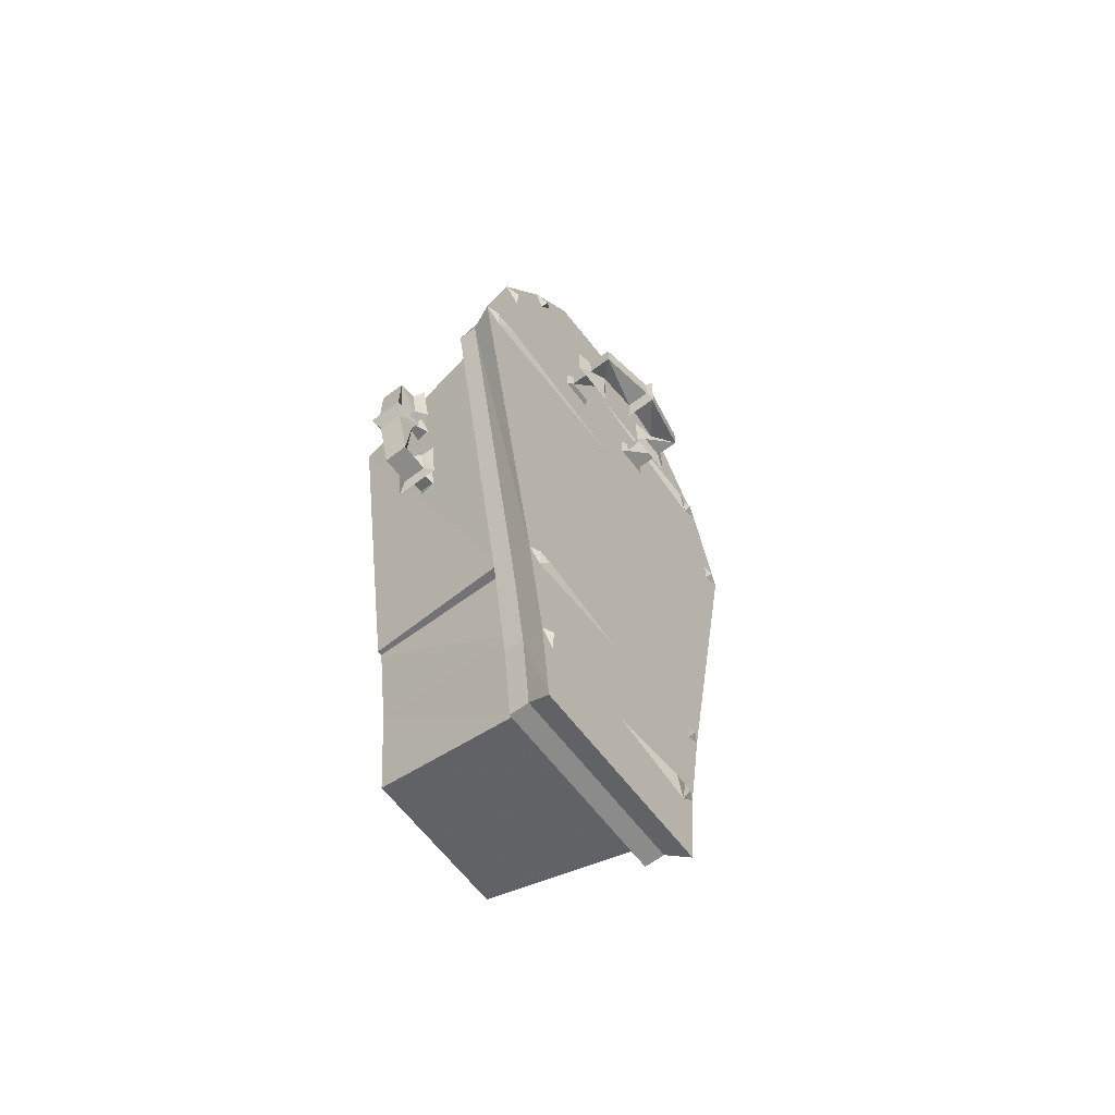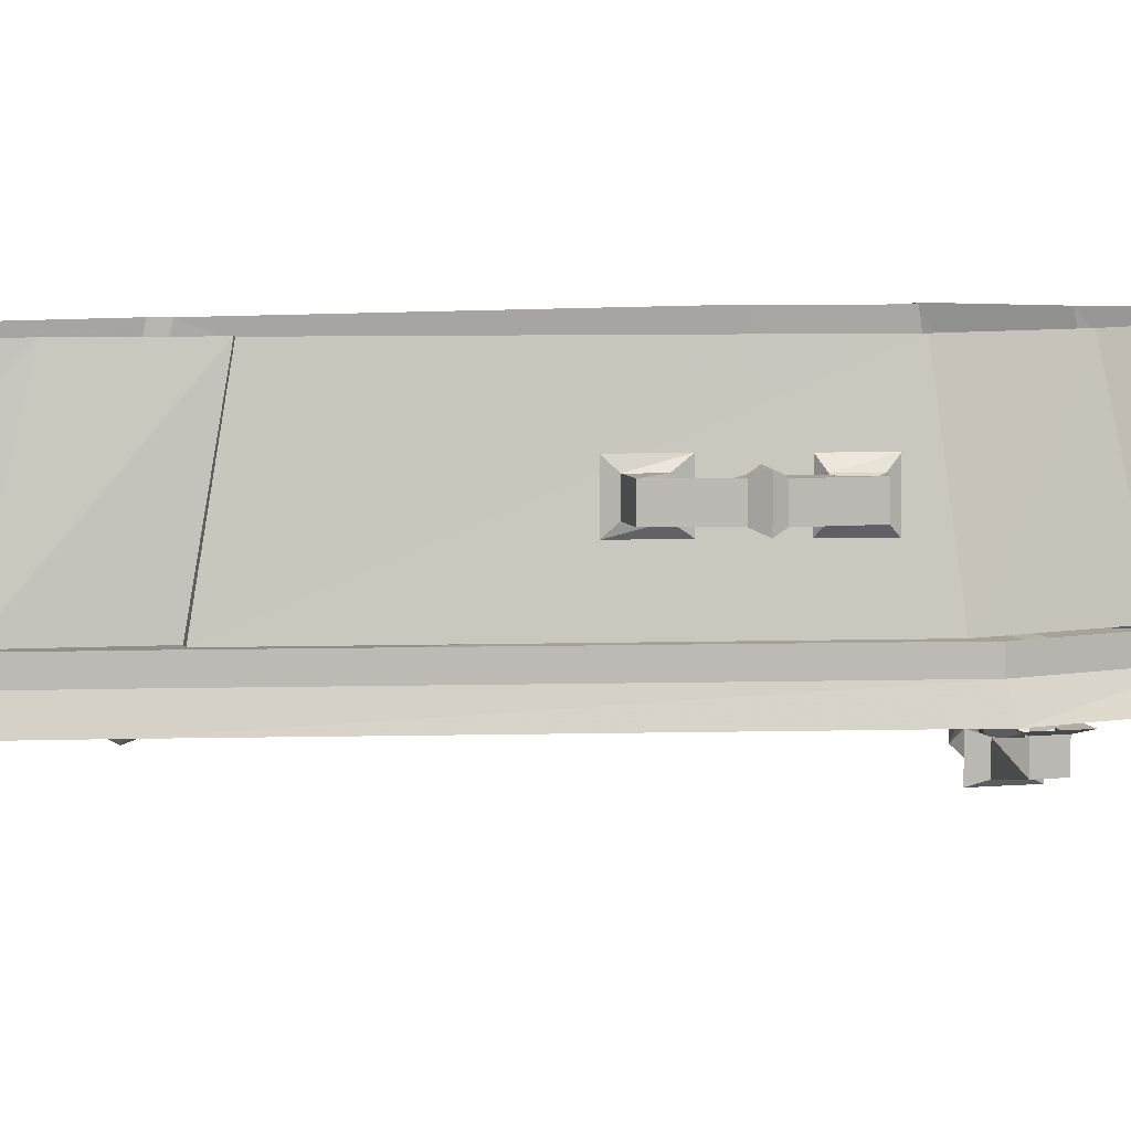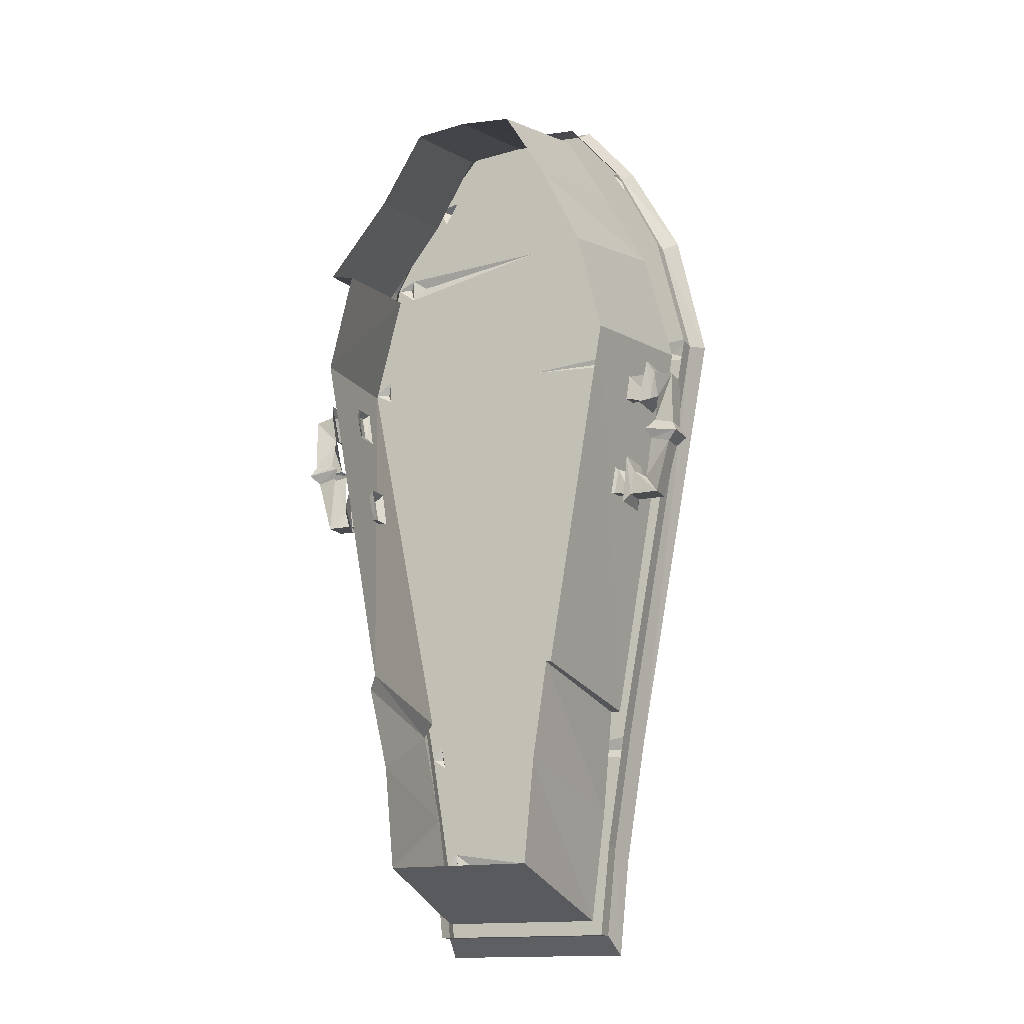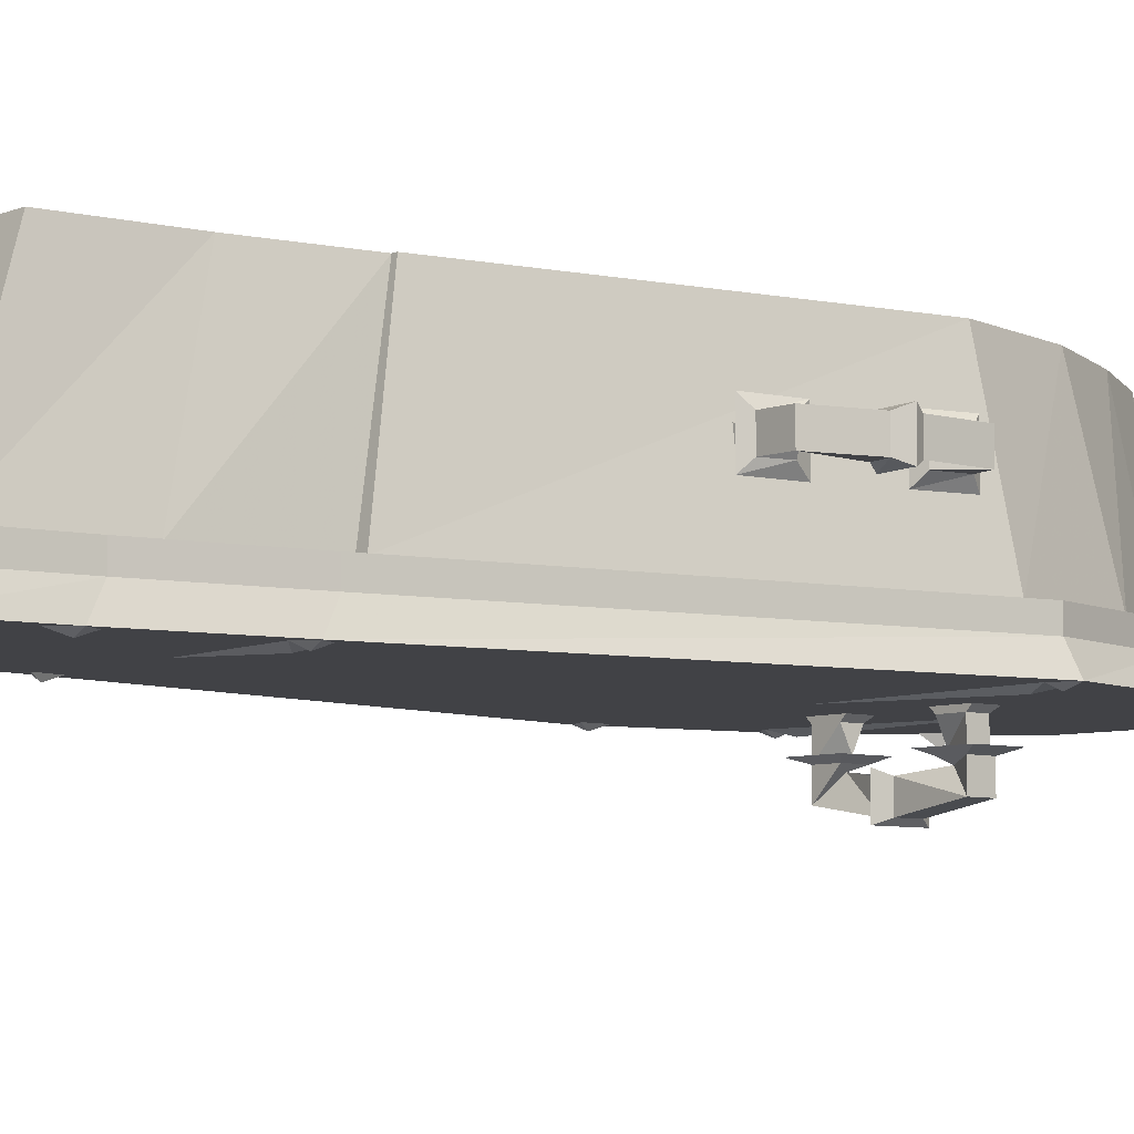
<metadata>
{"format":"obj","ext":"obj","renderer":"f3d","projection":"perspective","resolution":1024,"background":"white","views":[{"elev":-63.7,"azim":-52.7,"up":"+Z"},{"elev":6.6,"azim":-104.7,"up":"+Y"},{"elev":-15.1,"azim":-156.0,"up":"+Z"},{"elev":-6.6,"azim":-130.8,"up":"+Y"}]}
</metadata>
<code>
v -0.1719 -0.3203 -0.625
v -0.1562 -0.3203 -0.7812
v -0.1484 -0.3203 -0.6484
v -0.1562 -0.3281 -0.625
v -0.1562 -0.3203 -0.6016
v -0.2031 -0.3203 -0.4297
v -0.1953 -0.2812 -0.4062
v -0.1641 -0.2812 -0.6016
v -0.1484 -0.2812 -0.75
v 0.1562 -0.3203 -0.7812
v 0 -0.3203 -0.625
v -0.1875 -0.3281 -0.4297
v -0.1875 -0.3203 -0.4062
v -0.3359 -0.3203 0.2891
v -0.3203 -0.2812 0.2812
v -0.3203 -0.25 0.2812
v -0.1953 -0.25 -0.4062
v -0.1641 -0.25 -0.6016
v -0.1484 -0.25 -0.75
v 0.1484 -0.2812 -0.75
v 0.1719 -0.3203 -0.625
v 0.1484 -0.3203 -0.6484
v 0.125 -0.3281 -0.625
v 0.1562 -0.3203 -0.6016
v 0 -0.3203 -0.4297
v -0.1797 -0.3203 -0.4453
v -0.1641 -0.3281 -0.4297
v 0 -0.3203 0.2891
v -0.3047 -0.3203 0.2734
v -0.3125 -0.3281 0.2891
v -0.3047 -0.3203 0.3125
v -0.2891 -0.3203 0.5
v -0.2734 -0.2812 0.4766
v -0.2734 -0.25 0.4766
v -0.2734 -0.3281 0.2891
v -0.2578 -0.3203 0.4766
v -0.2656 -0.3281 0.5
v -0.2578 -0.3203 0.5156
v -0.2031 -0.3203 0.6562
v -0.1953 -0.2812 0.6328
v -0.1953 -0.25 0.6328
v 0 -0.3203 0.5312
v 0.3047 -0.3203 0.3125
v 0.2578 -0.3203 0.4766
v 0.2344 -0.3281 0.5
v 0.2578 -0.3203 0.5156
v 0 -0.3203 0.7656
v -0.1875 -0.3203 0.625
v -0.1797 -0.3281 0.6484
v -0.1641 -0.3203 0.6641
v -0.1172 -0.3203 0.7578
v -0.1094 -0.2812 0.7344
v -0.1094 -0.25 0.7344
v 0 -0.2812 0.7422
v 0 -0.25 0.7422
v 0.1562 -0.3281 -0.625
v 0.1797 -0.3203 -0.4453
v 0.1875 -0.3203 -0.4062
v 0.3047 -0.3203 0.2734
v 0.3125 -0.3281 0.2891
v 0.3359 -0.3203 0.2891
v 0.2891 -0.3203 0.5
v 0.2656 -0.3281 0.5
v 0.1875 -0.3281 -0.4297
v 0.2031 -0.3203 -0.4297
v 0.1641 -0.2812 -0.6016
v 0.1953 -0.2812 -0.4062
v 0.3203 -0.2812 0.2812
v 0.2734 -0.2812 0.4766
v 0.2031 -0.3203 0.6562
v 0.1875 -0.3203 0.625
v 0.1641 -0.3203 0.6641
v 0.1172 -0.3203 0.7578
v 0.1797 -0.3359 0.6484
v 0.1094 -0.2812 0.7344
v 0.1094 -0.25 0.7344
v 0.1484 -0.25 -0.75
v 0.1641 -0.25 -0.6016
v 0.1953 -0.25 -0.4062
v 0.3203 -0.25 0.2812
v 0.2734 -0.25 0.4766
v 0.1953 -0.2812 0.6328
v 0.1953 -0.25 0.6328
v -0.1328 -0.25 -0.7266
v -0.1562 -0.25 -0.5469
v -0.1328 0 -0.4844
v -0.1172 0 -0.6484
v 0.1328 -0.25 -0.7266
v 0.1172 0 -0.6484
v 0.1562 -0.25 -0.5469
v 0.1328 0 -0.4844
v 0.1875 -0.25 -0.3984
v 0.1641 0 -0.3516
v 0.1562 0 -0.3281
v 0.1719 -0.25 -0.375
v 0.2969 -0.25 0.2578
v 0.2578 0 0.2344
v 0.25 -0.25 0.4453
v 0.2188 0 0.3984
v 0.2578 0 0.4062
v 0.2812 -0.25 0.4453
v 0.1719 -0.25 0.5859
v 0.1562 0 0.5312
v 0.1016 -0.25 0.7109
v 0.08594 0 0.6484
v 0 -0.25 0.7188
v 0 0 0.6562
v -0.1016 -0.25 0.7109
v -0.08594 0 0.6484
v -0.1719 -0.25 0.5859
v -0.1562 0 0.5312
v -0.25 -0.25 0.4453
v -0.2188 0 0.3984
v -0.2969 -0.25 0.2578
v -0.2578 0 0.2344
v -0.1875 -0.25 -0.375
v -0.1641 0 -0.3281
v -0.1562 0 -0.3281
v -0.1719 -0.25 -0.375
v 0.1094 -0.3203 0.4297
v 0.05469 -0.3203 0.4297
v 0.0625 -0.3281 0.4219
v 0.1016 -0.3281 0.4219
v 0.1094 -0.3203 0.3906
v 0.1016 -0.3281 0.3906
v 0.05469 -0.3203 0.3906
v 0.0625 -0.3281 0.3906
v 0.0625 -0.3594 0.4062
v 0.1016 -0.3594 0.4219
v 0.1016 -0.3672 0.3906
v 0.125 -0.3594 0.4453
v 0.04688 -0.3594 0.4453
v 0.0625 -0.3672 0.4297
v 0.1016 -0.3672 0.4297
v 0.125 -0.3594 0.375
v 0.04688 -0.3594 0.375
v 0.0625 -0.3672 0.3906
v 0.07031 -0.375 0.4062
v 0.1016 -0.4062 0.4297
v 0.1016 -0.4062 0.3906
v 0.007812 -0.4219 0.3906
v 0.007812 -0.3828 0.3906
v 0 -0.4297 0.3672
v 0 -0.375 0.3672
v -0.007812 -0.4219 0.3906
v -0.007812 -0.3828 0.3906
v -0.1016 -0.4062 0.3906
v -0.07031 -0.375 0.4062
v -0.1016 -0.3672 0.3906
v -0.0625 -0.3672 0.3906
v -0.0625 -0.3672 0.4297
v -0.1016 -0.4062 0.4297
v -0.007812 -0.4219 0.4297
v -0.007812 -0.3828 0.4297
v 0 -0.4297 0.4453
v 0 -0.375 0.4453
v 0.007812 -0.4219 0.4297
v 0.007812 -0.3828 0.4297
v -0.1016 -0.3672 0.4297
v -0.125 -0.3594 0.4453
v -0.125 -0.3594 0.375
v -0.04688 -0.3594 0.375
v -0.04688 -0.3594 0.4453
v -0.1016 -0.3281 0.4219
v -0.0625 -0.3281 0.4219
v -0.05469 -0.3203 0.4297
v -0.1094 -0.3203 0.4297
v -0.1016 -0.3281 0.3906
v -0.1016 -0.3594 0.4219
v -0.0625 -0.3594 0.4062
v -0.0625 -0.3281 0.3906
v -0.05469 -0.3203 0.3906
v -0.1094 -0.3203 0.3906
v -0.2188 -0.1484 -0.02344
v -0.2266 -0.1484 0.03125
v -0.2422 -0.1406 0.01562
v -0.2344 -0.1406 -0.02344
v -0.2188 -0.1094 -0.02344
v -0.2344 -0.1172 -0.02344
v -0.2266 -0.1094 0.03125
v -0.2422 -0.1172 0.01562
v -0.2734 -0.125 0.007812
v -0.2656 -0.1406 -0.03125
v -0.2656 -0.1172 -0.03125
v -0.2578 -0.1641 -0.04688
v -0.2656 -0.1641 0.03125
v -0.2734 -0.1484 0.007812
v -0.2656 -0.1484 -0.03125
v -0.2578 -0.09375 -0.04688
v -0.2656 -0.1094 -0.03125
v -0.2656 -0.09375 0.03125
v -0.2734 -0.1094 0.007812
v -0.2891 -0.125 0
v -0.3125 -0.1484 -0.03125
v -0.3125 -0.1094 -0.03125
v -0.3359 -0.1094 0.05469
v -0.3047 -0.1094 0.0625
v -0.3516 -0.1016 0.07031
v -0.2969 -0.1016 0.07812
v -0.3438 -0.1094 0.08594
v -0.3125 -0.1094 0.09375
v -0.3438 -0.1094 0.1719
v -0.3125 -0.125 0.1406
v -0.3125 -0.1094 0.1797
v -0.3047 -0.1094 0.1328
v -0.3047 -0.1484 0.1328
v -0.3438 -0.1484 0.1719
v -0.3438 -0.1484 0.08594
v -0.3125 -0.1484 0.09375
v -0.3516 -0.1562 0.07031
v -0.2969 -0.1562 0.07812
v -0.3359 -0.1484 0.05469
v -0.3047 -0.1484 0.0625
v -0.3125 -0.1484 0.1797
v -0.3047 -0.1641 0.1953
v -0.3047 -0.09375 0.1953
v -0.2891 -0.09375 0.125
v -0.2891 -0.1641 0.125
v -0.2656 -0.1406 0.1797
v -0.2578 -0.1406 0.1406
v -0.25 -0.1484 0.1328
v -0.2578 -0.1484 0.1875
v -0.2656 -0.1172 0.1797
v -0.3125 -0.1172 0.1797
v -0.3125 -0.1406 0.1797
v -0.3047 -0.125 0.1328
v -0.2578 -0.1172 0.1406
v -0.25 -0.1094 0.1328
v -0.2578 -0.1094 0.1875
v 0.2344 -0.1406 -0.02344
v 0.2422 -0.1406 0.01562
v 0.2266 -0.1484 0.03125
v 0.2188 -0.1484 -0.02344
v 0.2344 -0.1172 -0.02344
v 0.2734 -0.1172 -0.03125
v 0.2734 -0.1406 -0.03125
v 0.2812 -0.125 0.007812
v 0.2422 -0.1172 0.01562
v 0.2266 -0.1094 0.03125
v 0.2188 -0.1094 -0.02344
v 0.2734 -0.1484 -0.03125
v 0.2812 -0.1484 0.007812
v 0.2656 -0.1641 0.03125
v 0.2578 -0.1641 -0.04688
v 0.2734 -0.1094 -0.03125
v 0.3125 -0.1094 -0.03125
v 0.3125 -0.1484 -0.03125
v 0.2891 -0.125 0
v 0.2812 -0.1094 0.007812
v 0.2656 -0.09375 0.03125
v 0.2578 -0.09375 -0.04688
v 0.3047 -0.1094 0.0625
v 0.3359 -0.1094 0.05469
v 0.3359 -0.1484 0.05469
v 0.3047 -0.1484 0.0625
v 0.3516 -0.1562 0.07031
v 0.2969 -0.1562 0.07812
v 0.3438 -0.1484 0.08594
v 0.3125 -0.1484 0.08594
v 0.3438 -0.1484 0.1719
v 0.3125 -0.125 0.1406
v 0.3125 -0.1484 0.1797
v 0.3047 -0.1484 0.1328
v 0.3047 -0.1094 0.1328
v 0.3438 -0.1094 0.1719
v 0.3438 -0.1094 0.08594
v 0.3125 -0.1094 0.08594
v 0.3516 -0.1016 0.07031
v 0.2969 -0.1016 0.07812
v 0.3125 -0.1094 0.1797
v 0.3047 -0.09375 0.1953
v 0.3047 -0.1641 0.1953
v 0.2891 -0.1641 0.125
v 0.2891 -0.09375 0.125
v 0.2578 -0.1484 0.1875
v 0.25 -0.1484 0.1328
v 0.2578 -0.1406 0.1406
v 0.2656 -0.1406 0.1797
v 0.2578 -0.1094 0.1875
v 0.2656 -0.1172 0.1797
v 0.25 -0.1094 0.1328
v 0.2578 -0.1172 0.1406
v 0.3047 -0.125 0.1328
v 0.3125 -0.1406 0.1797
v 0.3125 -0.1172 0.1797
f 1 2 3
f 1 5 6
f 1 6 7
f 1 7 8
f 1 8 2
f 2 8 9
f 2 9 10
f 2 10 3
f 3 10 11
f 3 11 5
f 6 13 14
f 6 14 15
f 6 15 7
f 9 20 10
f 10 20 21
f 10 21 22
f 10 22 11
f 11 23 24
f 11 24 25
f 11 25 26
f 11 26 5
f 5 26 6
f 13 26 27
f 13 27 25
f 13 25 28
f 13 28 29
f 13 29 14
f 14 31 32
f 14 32 33
f 14 33 15
f 31 29 35
f 31 35 28
f 31 28 36
f 31 36 32
f 32 38 39
f 32 39 40
f 32 40 33
f 42 38 36
f 42 36 28
f 42 28 43
f 42 43 44
f 42 45 46
f 42 46 47
f 42 47 48
f 42 48 38
f 38 48 39
f 39 50 51
f 39 51 52
f 39 52 40
f 47 50 48
f 47 51 50
f 51 47 54
f 51 54 52
f 24 21 57
f 24 57 25
f 25 57 58
f 25 58 59
f 25 59 28
f 28 59 43
f 43 61 44
f 44 61 62
f 44 46 45
f 22 24 23
f 58 65 59
f 59 65 61
f 65 57 21
f 65 21 66
f 65 66 67
f 65 67 61
f 61 67 68
f 61 68 62
f 62 68 69
f 62 69 70
f 62 70 71
f 62 71 46
f 71 72 47
f 71 47 46
f 70 73 72
f 73 47 72
f 47 73 75
f 47 75 54
f 21 20 66
f 69 82 70
f 70 82 73
f 73 82 75
f 84 85 86
f 84 86 87
f 84 87 88
f 88 87 89
f 88 89 90
f 90 89 91
f 90 91 92
f 92 91 93
f 95 94 96
f 96 94 97
f 96 97 98
f 98 97 99
f 101 100 102
f 102 100 103
f 102 103 104
f 104 103 105
f 104 105 106
f 106 105 107
f 106 107 108
f 108 107 109
f 108 109 110
f 110 109 111
f 110 111 112
f 112 111 113
f 112 113 114
f 114 113 115
f 114 115 116
f 116 115 117
f 119 118 85
f 85 118 86
f 1 3 4
f 1 4 5
f 3 5 4
f 6 12 13
f 6 26 12
f 12 26 13
f 14 29 30
f 14 30 31
f 30 29 31
f 32 36 37
f 32 37 38
f 39 48 49
f 39 49 50
f 37 36 38
f 48 50 49
f 24 56 21
f 43 59 60
f 43 60 61
f 44 62 63
f 44 63 46
f 21 56 22
f 22 56 24
f 58 64 65
f 59 61 60
f 65 64 57
f 62 46 63
f 58 57 64
f 70 72 74
f 70 74 71
f 71 74 72
f 7 15 16
f 7 16 17
f 7 17 8
f 8 17 18
f 8 18 9
f 9 18 19
f 9 19 20
f 11 22 23
f 15 33 34
f 15 34 16
f 33 40 41
f 33 41 34
f 42 44 45
f 40 52 53
f 40 53 41
f 52 54 55
f 52 55 53
f 54 75 76
f 54 76 55
f 66 20 77
f 66 77 78
f 66 78 67
f 67 78 79
f 67 79 68
f 68 79 80
f 68 80 69
f 69 80 81
f 69 81 82
f 75 82 83
f 75 83 76
f 20 19 77
f 82 81 83
f 92 93 94
f 92 94 95
f 98 99 100
f 98 100 101
f 116 117 118
f 116 118 119
f 35 29 28
f 27 26 25
f 120 121 122
f 120 122 123
f 120 123 124
f 124 123 125
f 124 125 126
f 126 125 127
f 126 127 121
f 121 127 122
f 131 132 133
f 131 133 134
f 131 134 135
f 135 134 130
f 135 130 136
f 136 130 137
f 136 137 132
f 132 137 133
f 140 139 157
f 140 157 141
f 141 157 155
f 141 155 143
f 143 155 153
f 143 153 145
f 145 153 152
f 145 152 147
f 149 159 160
f 149 160 161
f 149 161 150
f 150 161 162
f 150 162 151
f 151 162 163
f 151 163 159
f 164 165 166
f 164 166 167
f 164 167 168
f 165 171 172
f 165 172 166
f 168 167 173
f 168 173 171
f 171 173 172
f 159 163 160
f 174 175 176
f 174 176 177
f 185 186 187
f 185 187 188
f 187 193 188
f 188 193 194
f 203 206 207
f 203 207 208
f 203 208 209
f 209 208 210
f 209 210 211
f 211 210 212
f 211 212 213
f 213 212 194
f 213 194 193
f 206 218 214
f 206 214 207
f 219 220 221
f 219 221 222
f 214 218 215
f 230 231 232
f 230 232 233
f 241 242 243
f 241 243 244
f 241 247 242
f 242 247 248
f 247 254 248
f 248 254 255
f 255 254 256
f 255 256 257
f 257 256 258
f 257 258 259
f 259 258 260
f 259 260 261
f 261 260 262
f 261 262 263
f 262 272 263
f 263 272 273
f 275 276 277
f 275 277 278
f 122 127 128
f 122 128 123
f 123 128 129
f 123 129 125
f 125 129 130
f 125 130 127
f 127 130 128
f 133 137 138
f 133 138 134
f 134 138 139
f 134 139 130
f 130 139 140
f 130 140 137
f 137 140 138
f 138 140 141
f 138 141 142
f 142 141 143
f 142 143 144
f 144 143 145
f 144 145 146
f 146 145 147
f 146 147 148
f 148 147 149
f 148 149 150
f 148 150 151
f 148 151 152
f 148 152 153
f 148 153 154
f 154 153 155
f 154 155 156
f 156 155 157
f 156 157 158
f 158 157 139
f 158 139 138
f 147 152 159
f 147 159 149
f 151 159 152
f 164 168 149
f 164 149 169
f 164 169 165
f 165 169 170
f 165 170 171
f 168 171 170
f 168 170 149
f 174 177 178
f 178 177 179
f 178 179 180
f 180 179 181
f 180 181 175
f 175 181 176
f 176 181 182
f 176 182 177
f 177 182 183
f 177 183 179
f 179 183 184
f 179 184 181
f 181 184 182
f 185 188 189
f 189 188 190
f 189 190 191
f 191 190 192
f 191 192 186
f 186 192 187
f 187 192 193
f 188 194 190
f 190 194 195
f 190 195 192
f 192 195 193
f 193 195 196
f 193 196 197
f 197 196 198
f 197 198 199
f 199 198 200
f 199 200 201
f 201 200 202
f 201 202 203
f 203 202 204
f 203 204 205
f 203 205 206
f 195 194 212
f 195 212 196
f 196 212 210
f 196 210 198
f 198 210 208
f 198 208 200
f 200 208 207
f 200 207 202
f 202 207 214
f 202 214 204
f 204 214 215
f 204 215 216
f 204 216 205
f 205 216 217
f 205 217 206
f 206 217 218
f 219 222 223
f 219 223 224
f 219 224 225
f 219 225 220
f 220 225 226
f 220 226 227
f 220 227 228
f 220 228 221
f 223 222 229
f 223 229 227
f 223 227 226
f 223 226 224
f 227 229 228
f 230 233 234
f 230 234 235
f 230 235 236
f 230 236 231
f 231 236 237
f 231 237 238
f 231 238 239
f 231 239 232
f 234 233 240
f 234 240 238
f 234 238 237
f 234 237 235
f 238 240 239
f 241 244 245
f 241 245 246
f 241 246 247
f 242 248 249
f 242 249 250
f 242 250 243
f 245 244 251
f 245 251 249
f 245 249 248
f 245 248 246
f 246 248 252
f 246 252 253
f 246 253 247
f 247 253 254
f 261 263 264
f 261 264 265
f 261 265 266
f 261 266 267
f 267 266 268
f 267 268 269
f 269 268 253
f 269 253 252
f 249 251 250
f 254 253 268
f 254 268 256
f 256 268 266
f 256 266 258
f 258 266 265
f 258 265 260
f 260 265 270
f 260 270 262
f 262 270 271
f 262 271 272
f 263 273 264
f 264 273 274
f 264 274 270
f 264 270 265
f 275 278 279
f 279 278 280
f 279 280 281
f 281 280 282
f 281 282 276
f 276 282 277
f 277 282 283
f 277 283 278
f 278 283 284
f 278 284 280
f 280 284 285
f 280 285 282
f 282 285 283
f 274 271 270

</code>
